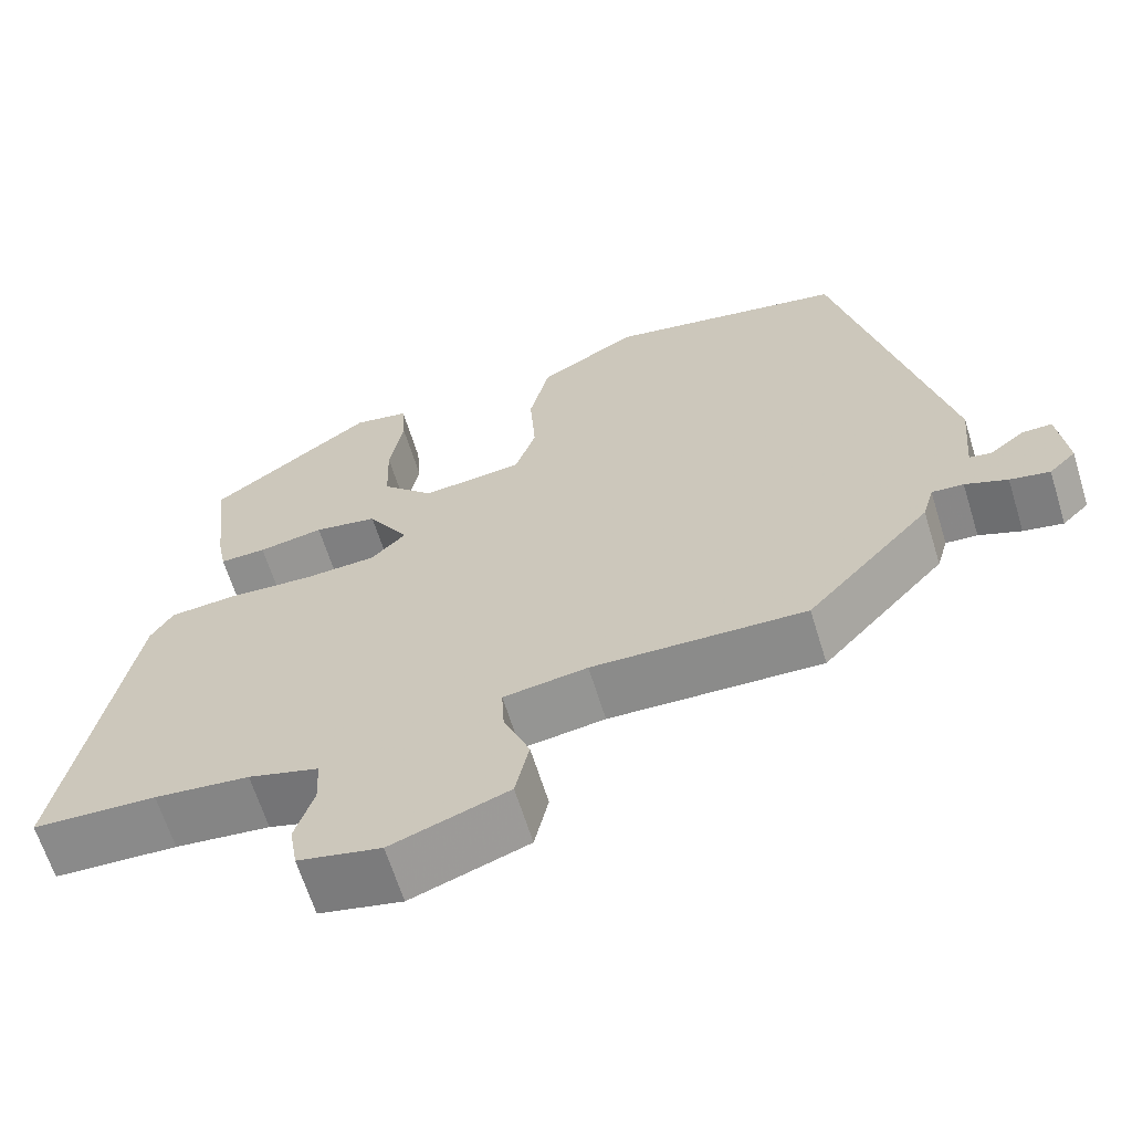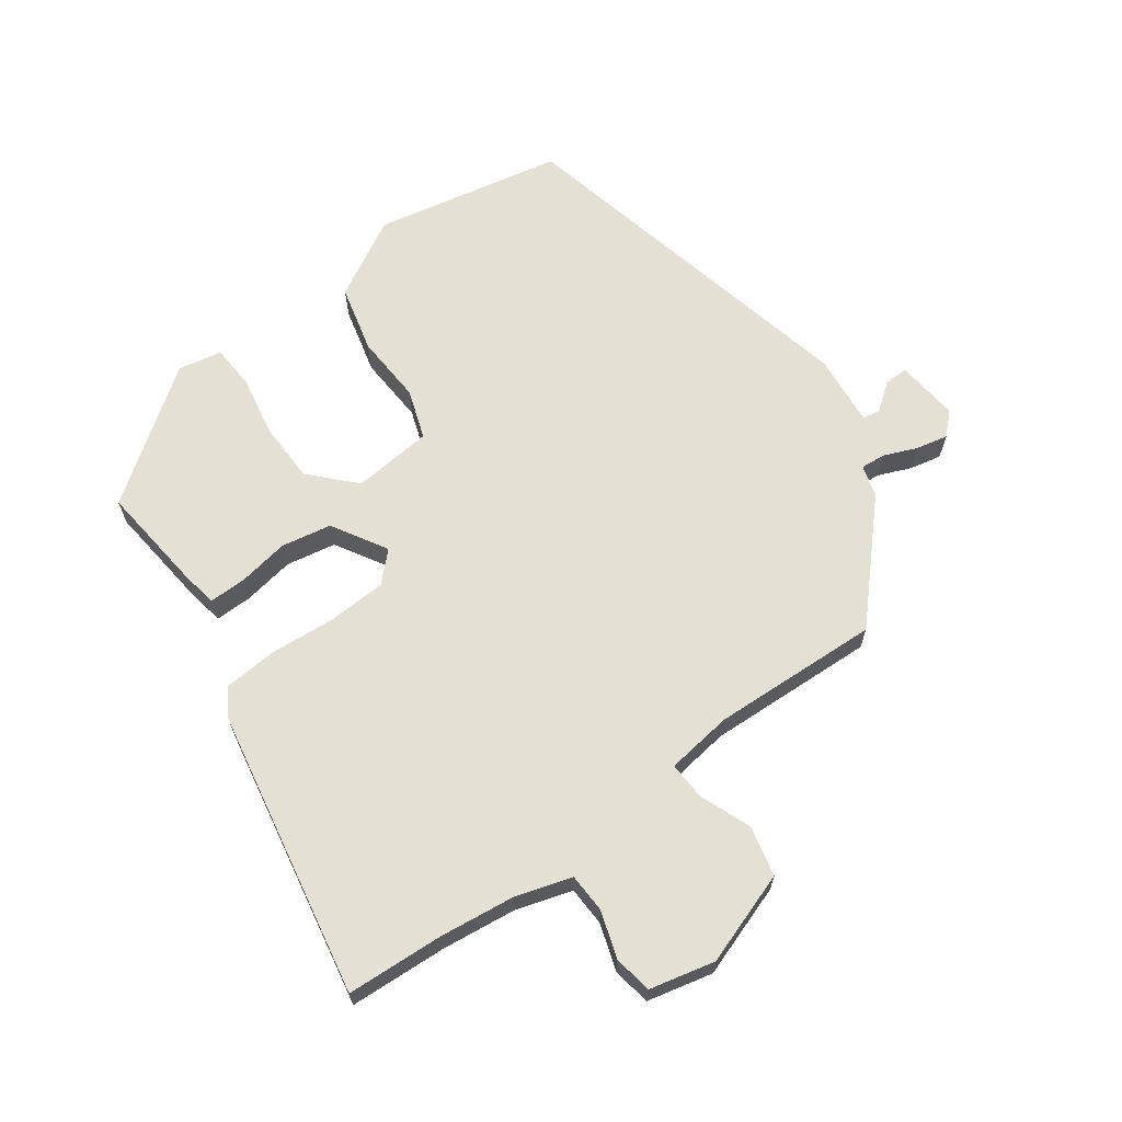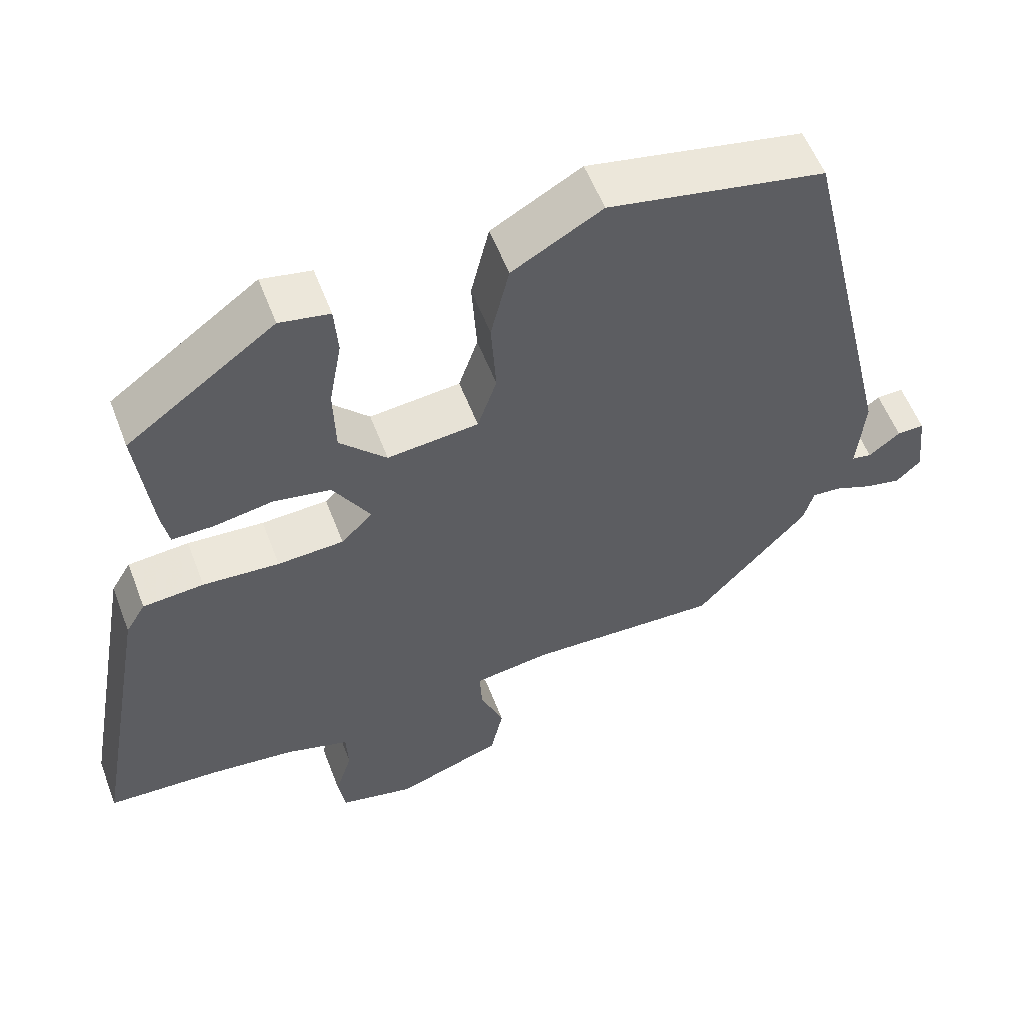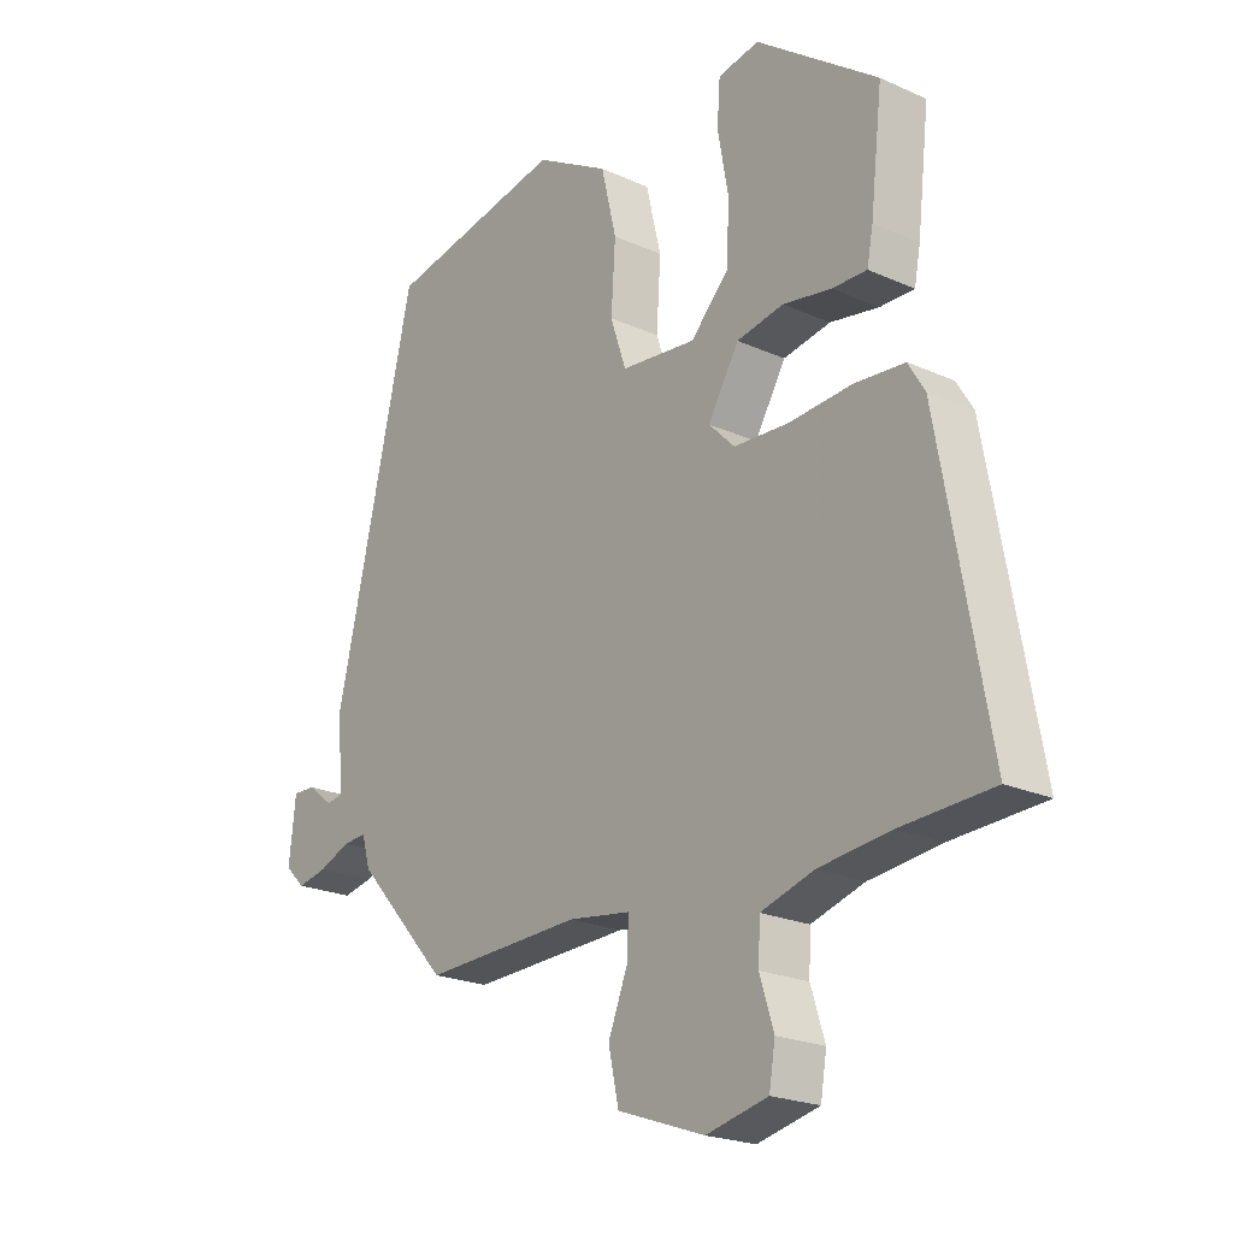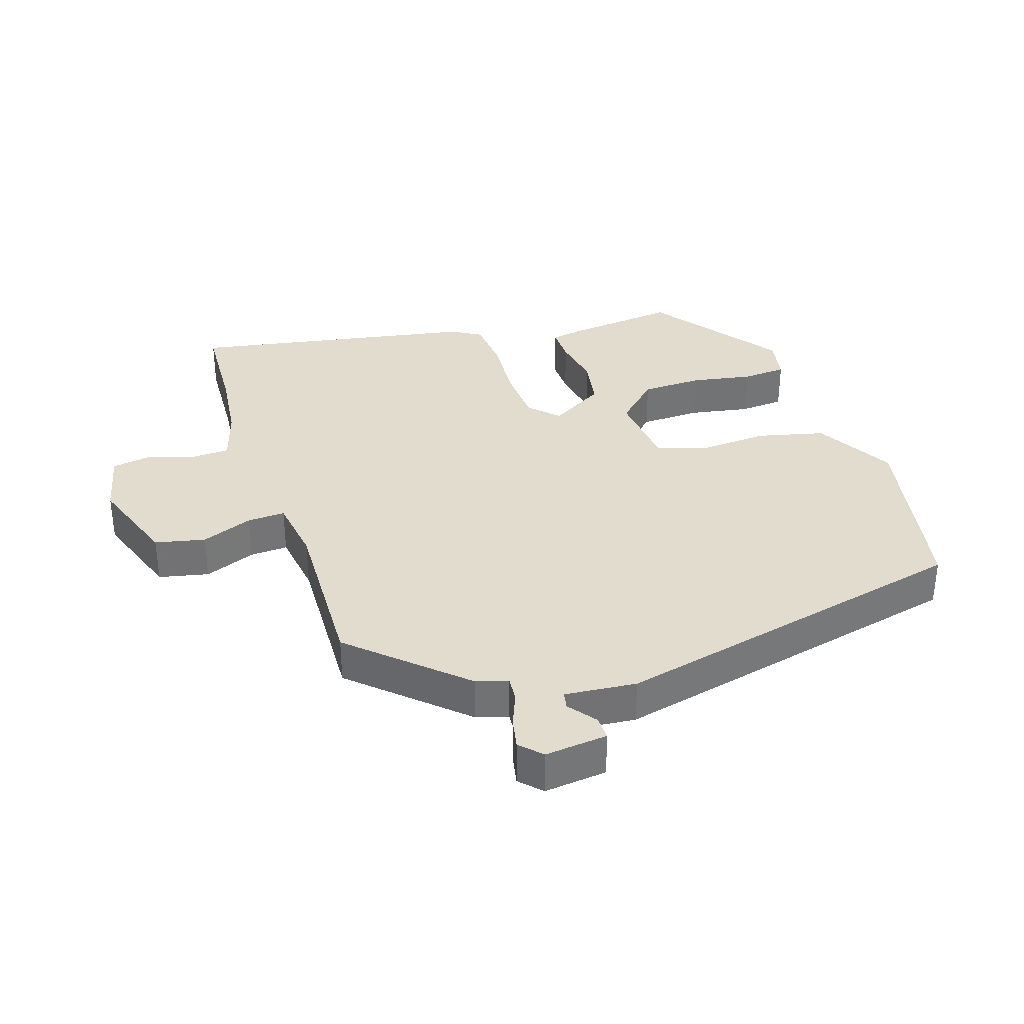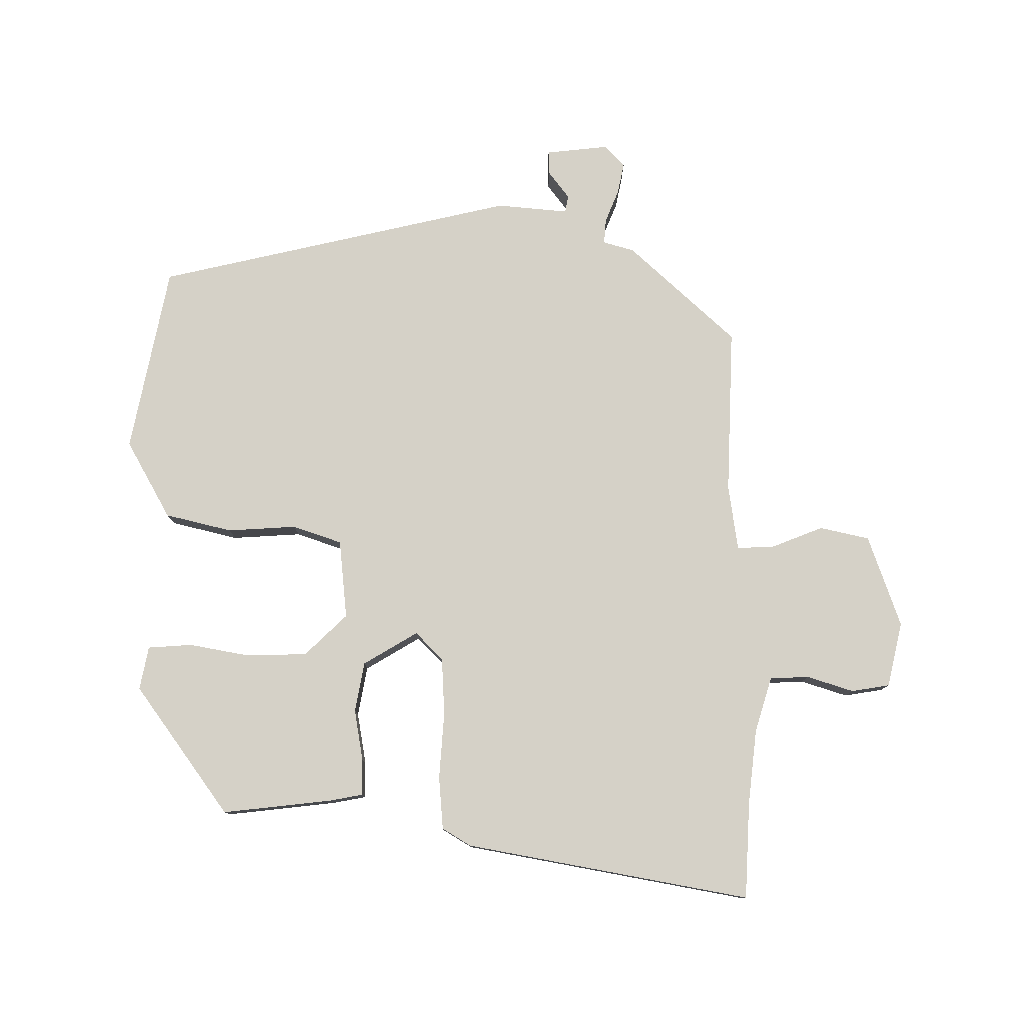
<metadata>
{"format":"obj","ext":"obj","renderer":"f3d","projection":"perspective","resolution":1024,"background":"white","views":[{"elev":-64.5,"azim":-162.8,"up":"+Z"},{"elev":65.8,"azim":144.5,"up":"+Y"},{"elev":56.4,"azim":159.2,"up":"+Z"},{"elev":-21.9,"azim":51.7,"up":"+Z"},{"elev":34.7,"azim":-107.9,"up":"+Y"},{"elev":79.0,"azim":90.4,"up":"+Y"}]}
</metadata>
<code>
v -0.414 0.07 0.478
v -0.12 0.07 0.535
v 0.002 0.07 0.466
v 0.027 0.07 0.361
v 0.02 0.07 0.253
v 0.046 0.07 0.176
v 0.17 0.07 0.163
v 0.234 0.07 0.229
v 0.237 0.07 0.324
v 0.22 0.07 0.419
v 0.225 0.07 0.488
v 0.293 0.07 0.501
v 0.494 0.07 0.354
v 0.474 0.07 0.182
v 0.464 0.07 0.13
v 0.407 0.07 0.131
v 0.327 0.07 0.145
v 0.249 0.07 0.131
v 0.198 0.07 0.046
v 0.241 0.07 0.003
v 0.331 0.07 -0.002
v 0.435 0.07 0.005
v 0.518 0.07 -0.002
v 0.545 0.07 -0.047
v 0.625 0.07 -0.494
v 0.473 0.07 -0.501
v 0.356 0.07 -0.514
v 0.269 0.07 -0.54
v 0.266 0.07 -0.601
v 0.289 0.07 -0.674
v 0.279 0.07 -0.734
v 0.177 0.07 -0.757
v 0.033 0.07 -0.706
v 0.016 0.07 -0.628
v 0.048 0.07 -0.548
v 0.051 0.07 -0.489
v -0.052 0.07 -0.474
v -0.314 0.07 -0.483
v -0.467 0.07 -0.315
v -0.481 0.07 -0.266
v -0.52 0.07 -0.269
v -0.572 0.07 -0.29
v -0.621 0.07 -0.3
v -0.654 0.07 -0.268
v -0.643 0.07 -0.17
v -0.606 0.07 -0.171
v -0.563 0.07 -0.204
v -0.536 0.07 -0.199
v -0.546 0.07 -0.087
v -0.414 0 0.478
v -0.12 0 0.535
v 0.002 0 0.466
v 0.027 0 0.361
v 0.02 0 0.253
v 0.046 0 0.176
v 0.17 0 0.163
v 0.234 0 0.229
v 0.237 0 0.324
v 0.22 0 0.419
v 0.225 0 0.488
v 0.293 0 0.501
v 0.494 0 0.354
v 0.474 0 0.182
v 0.464 0 0.13
v 0.407 0 0.131
v 0.327 0 0.145
v 0.249 0 0.131
v 0.198 0 0.046
v 0.241 0 0.003
v 0.331 0 -0.002
v 0.435 0 0.005
v 0.518 0 -0.002
v 0.545 0 -0.047
v 0.625 0 -0.494
v 0.473 0 -0.501
v 0.356 0 -0.514
v 0.269 0 -0.54
v 0.266 0 -0.601
v 0.289 0 -0.674
v 0.279 0 -0.734
v 0.177 0 -0.757
v 0.033 0 -0.706
v 0.016 0 -0.628
v 0.048 0 -0.548
v 0.051 0 -0.489
v -0.052 0 -0.474
v -0.314 0 -0.483
v -0.467 0 -0.315
v -0.481 0 -0.266
v -0.52 0 -0.269
v -0.572 0 -0.29
v -0.621 0 -0.3
v -0.654 0 -0.268
v -0.643 0 -0.17
v -0.606 0 -0.171
v -0.563 0 -0.204
v -0.536 0 -0.199
v -0.546 0 -0.087
f 3 4 5
f 2 3 5
f 1 2 5
f 49 1 5
f 48 49 5
f 45 46 47
f 44 45 47
f 43 44 47
f 42 43 47
f 41 42 47
f 40 41 47 48
f 37 38 39 40
f 48 5 6
f 40 48 6
f 37 40 6
f 36 37 6
f 33 34 35
f 32 33 35
f 31 32 35
f 30 31 35
f 29 30 35
f 28 29 35 36
f 27 28 36 6
f 24 25 26
f 23 24 26
f 22 23 26
f 21 22 26
f 20 21 26 27
f 19 20 27 6
f 15 16 17
f 14 15 17
f 13 14 17
f 12 13 17
f 11 12 17
f 10 11 17
f 9 10 17
f 8 9 17 18
f 7 8 18 19
f 6 7 19
f 54 53 52
f 54 52 51
f 54 51 50
f 54 50 98
f 54 98 97
f 96 95 94
f 96 94 93
f 96 93 92
f 96 92 91
f 96 91 90
f 97 96 90 89
f 89 88 87 86
f 55 54 97
f 55 97 89
f 55 89 86
f 55 86 85
f 84 83 82
f 84 82 81
f 84 81 80
f 84 80 79
f 84 79 78
f 85 84 78 77
f 55 85 77 76
f 75 74 73
f 75 73 72
f 75 72 71
f 75 71 70
f 76 75 70 69
f 55 76 69 68
f 66 65 64
f 66 64 63
f 66 63 62
f 66 62 61
f 66 61 60
f 66 60 59
f 66 59 58
f 67 66 58 57
f 68 67 57 56
f 68 56 55
f 1 50 51 2
f 2 51 52 3
f 3 52 53 4
f 4 53 54 5
f 5 54 55 6
f 6 55 56 7
f 7 56 57 8
f 8 57 58 9
f 9 58 59 10
f 10 59 60 11
f 11 60 61 12
f 12 61 62 13
f 13 62 63 14
f 14 63 64 15
f 15 64 65 16
f 16 65 66 17
f 17 66 67 18
f 18 67 68 19
f 19 68 69 20
f 20 69 70 21
f 21 70 71 22
f 22 71 72 23
f 23 72 73 24
f 24 73 74 25
f 25 74 75 26
f 26 75 76 27
f 27 76 77 28
f 28 77 78 29
f 29 78 79 30
f 30 79 80 31
f 31 80 81 32
f 32 81 82 33
f 33 82 83 34
f 34 83 84 35
f 35 84 85 36
f 36 85 86 37
f 37 86 87 38
f 38 87 88 39
f 39 88 89 40
f 40 89 90 41
f 41 90 91 42
f 42 91 92 43
f 43 92 93 44
f 44 93 94 45
f 45 94 95 46
f 46 95 96 47
f 47 96 97 48
f 48 97 98 49
f 49 98 50 1

</code>
